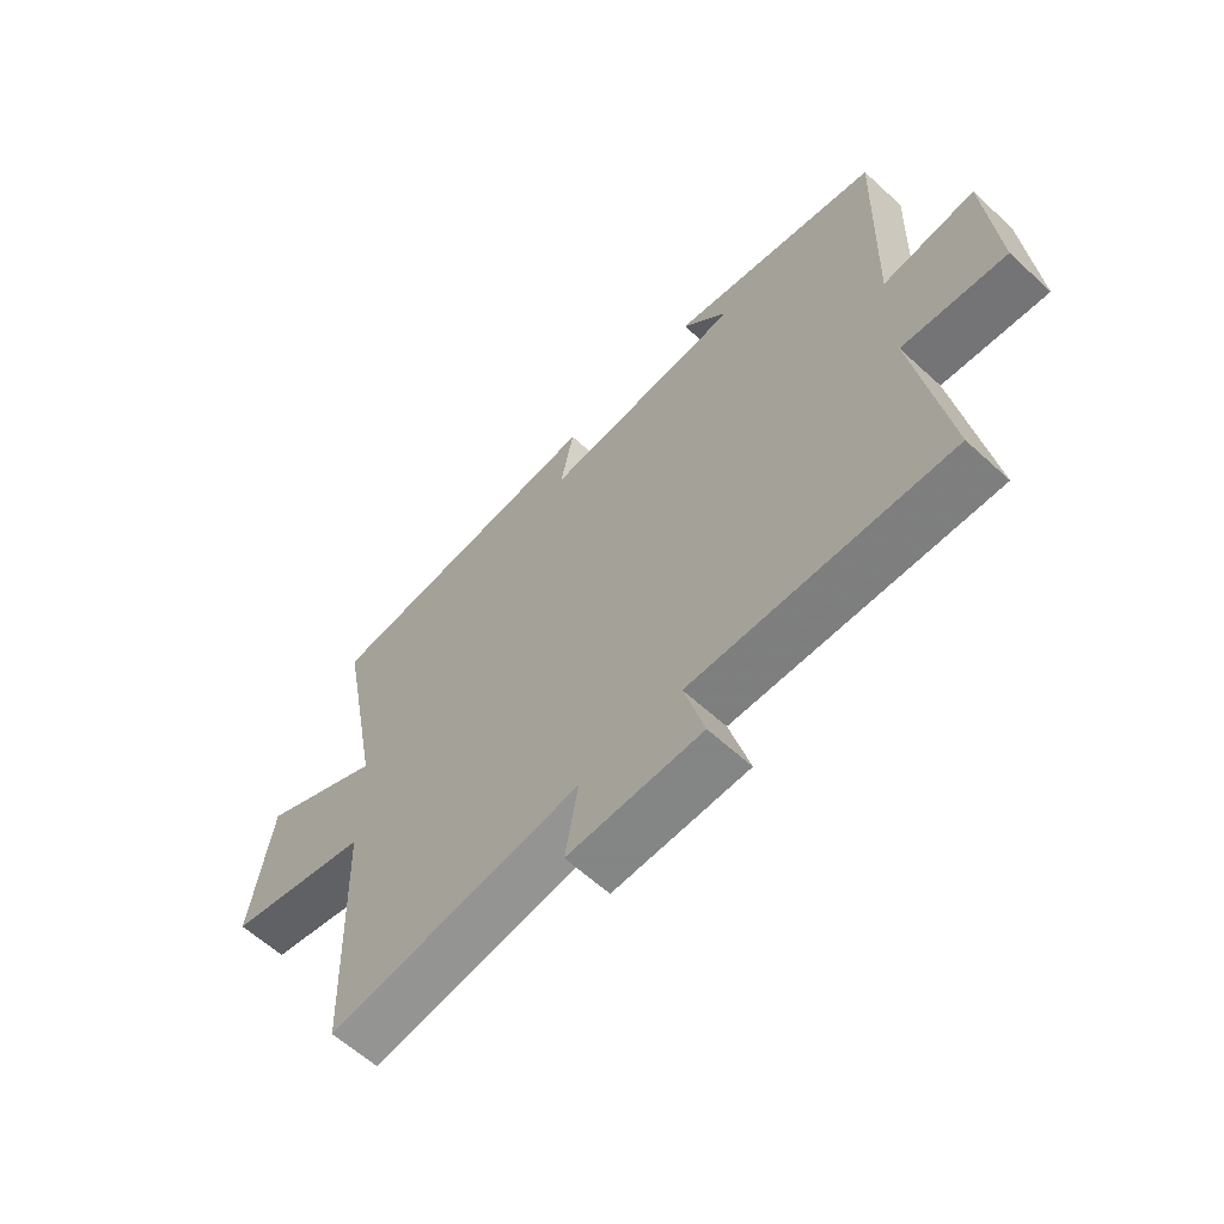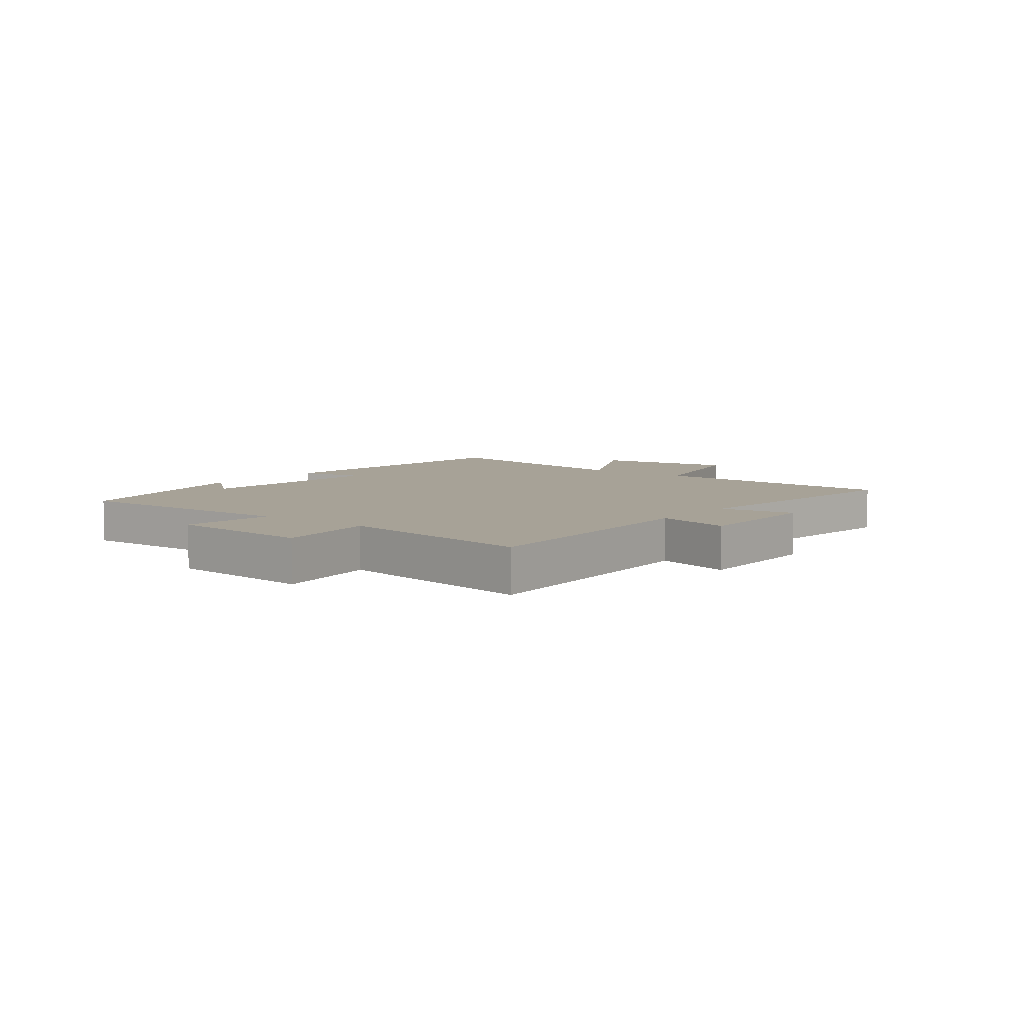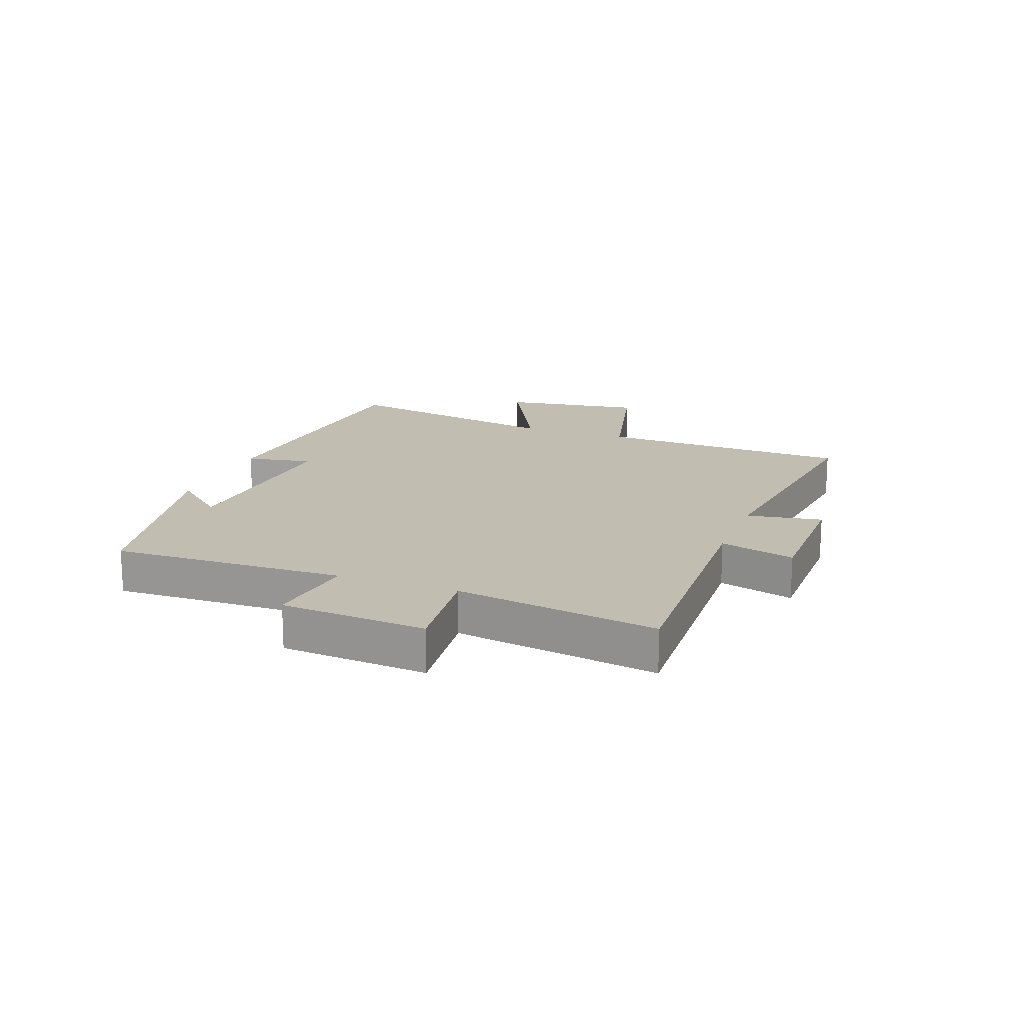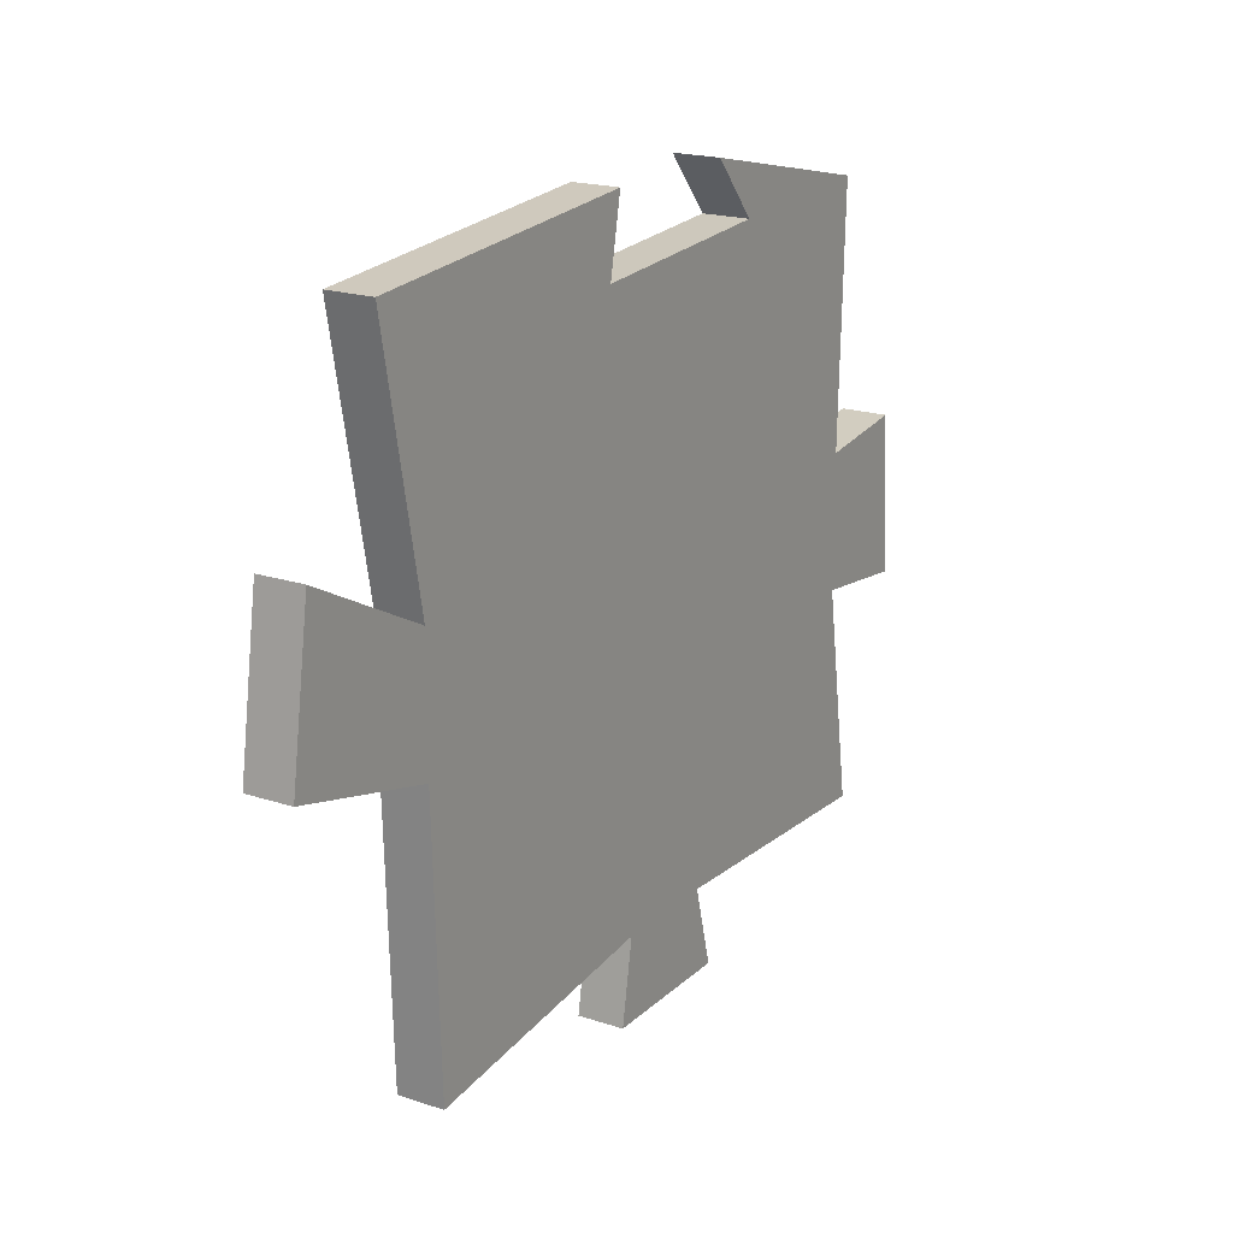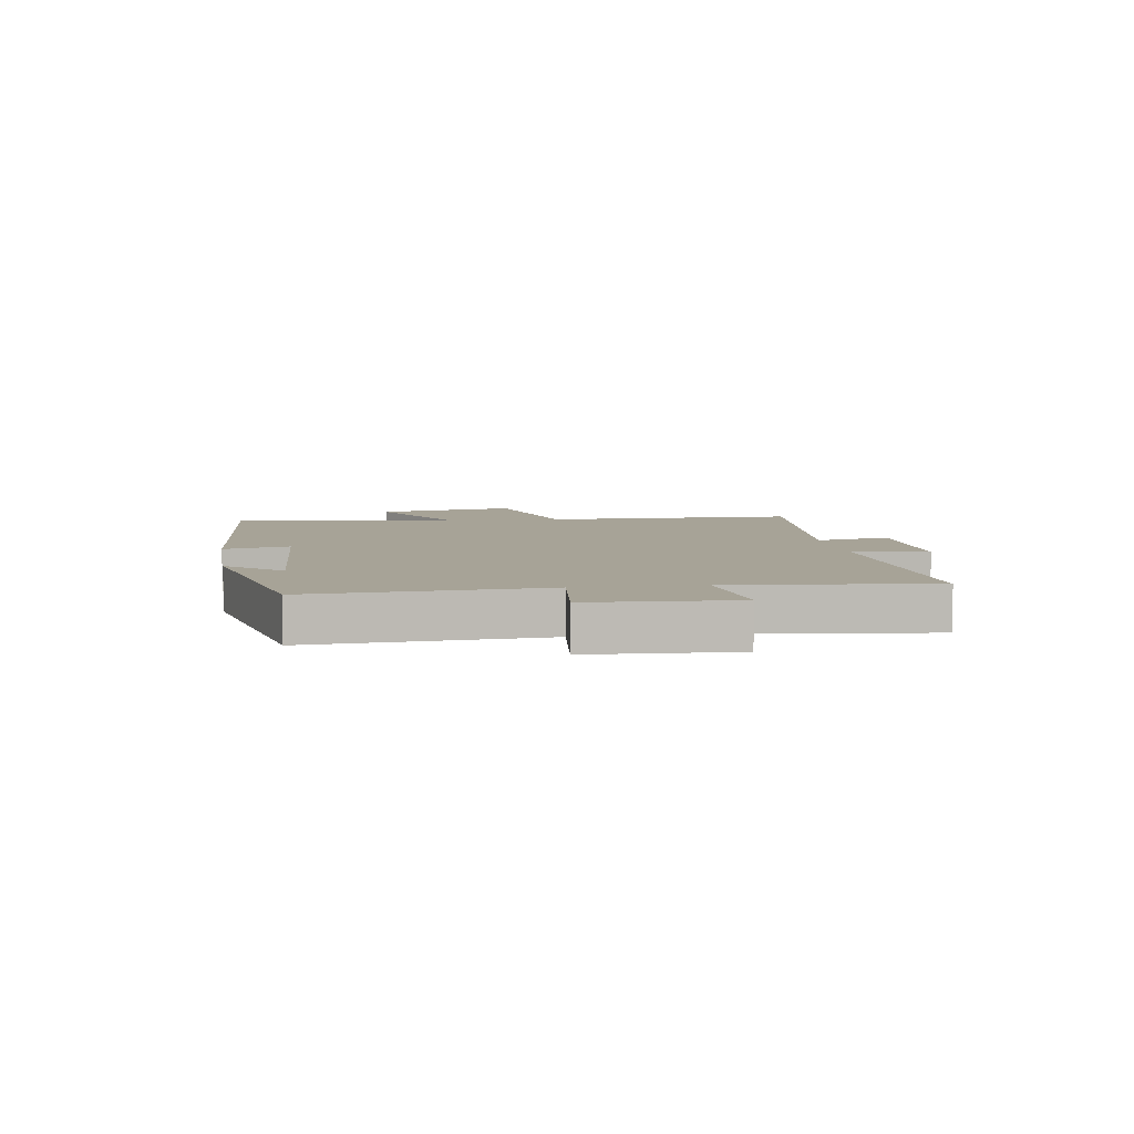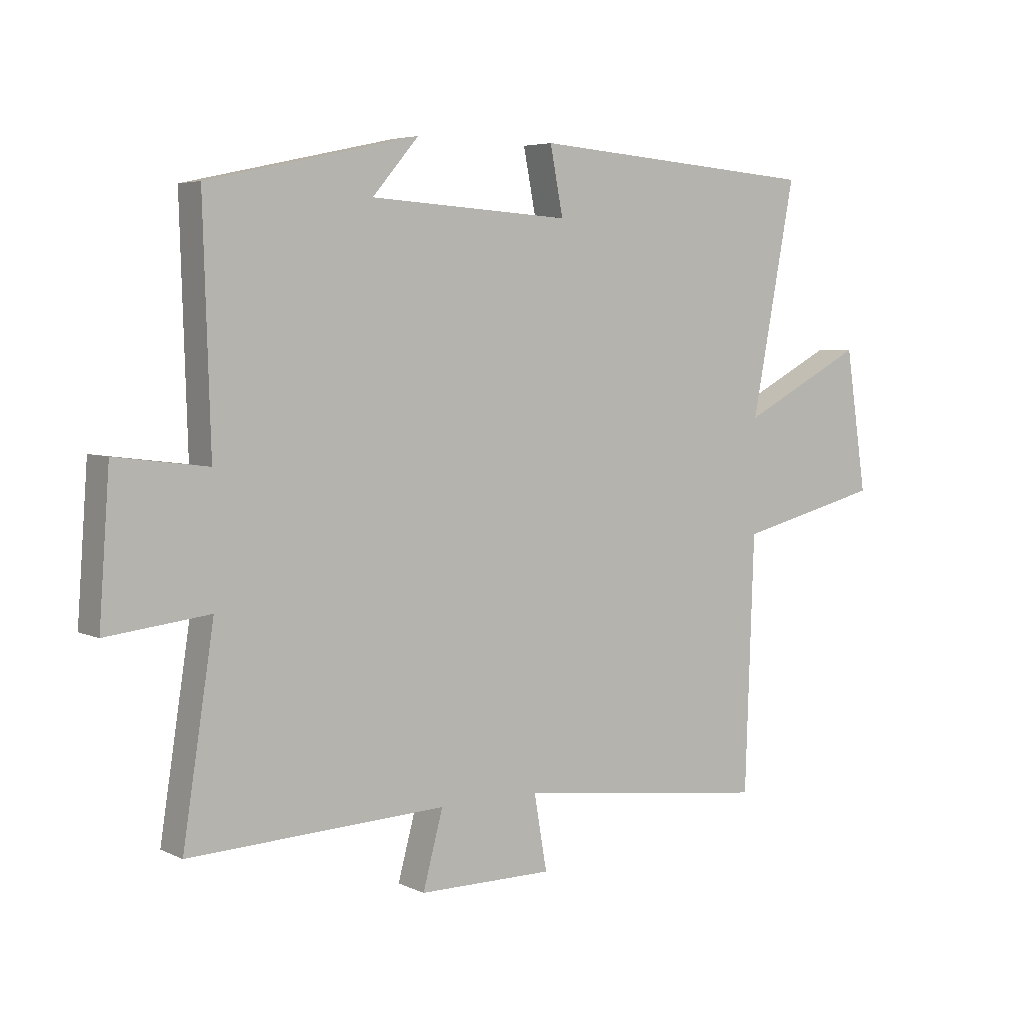
<metadata>
{"format":"obj","ext":"obj","renderer":"f3d","projection":"perspective","resolution":1024,"background":"white","views":[{"elev":-61.6,"azim":47.0,"up":"+Z"},{"elev":6.6,"azim":127.9,"up":"+Y"},{"elev":16.8,"azim":110.8,"up":"+Y"},{"elev":19.4,"azim":-58.2,"up":"+Z"},{"elev":6.7,"azim":80.4,"up":"+Y"},{"elev":5.0,"azim":144.8,"up":"+Z"}]}
</metadata>
<code>
v 0.512 0.07 0.423
v 0.5 0.07 0.029
v 0.656 0.07 0.049
v 0.674 0.07 -0.197
v 0.5 0.07 -0.177
v 0.553 0.07 -0.519
v 0.118 0.07 -0.5
v 0.152 0.07 -0.627
v -0.076 0.07 -0.627
v -0.054 0.07 -0.5
v -0.485 0.07 -0.552
v -0.5 0.07 -0.121
v -0.745 0.07 -0.06
v -0.709 0.07 0.18
v -0.5 0.07 0.071
v -0.574 0.07 0.461
v -0.083 0.07 0.5
v -0.105 0.07 0.387
v 0.235 0.07 0.409
v 0.157 0.07 0.5
v 0.512 0 0.423
v 0.5 0 0.029
v 0.656 0 0.049
v 0.674 0 -0.197
v 0.5 0 -0.177
v 0.553 0 -0.519
v 0.118 0 -0.5
v 0.152 0 -0.627
v -0.076 0 -0.627
v -0.054 0 -0.5
v -0.485 0 -0.552
v -0.5 0 -0.121
v -0.745 0 -0.06
v -0.709 0 0.18
v -0.5 0 0.071
v -0.574 0 0.461
v -0.083 0 0.5
v -0.105 0 0.387
v 0.235 0 0.409
v 0.157 0 0.5
f 19 20 1
f 18 19 1 2
f 15 16 17 18
f 15 18 2
f 12 13 14 15
f 12 15 2
f 11 12 2
f 10 11 2
f 7 8 9 10
f 7 10 2 3
f 5 6 7
f 5 7 3
f 3 4 5
f 21 40 39
f 22 21 39 38
f 38 37 36 35
f 22 38 35
f 35 34 33 32
f 22 35 32
f 22 32 31
f 22 31 30
f 30 29 28 27
f 23 22 30 27
f 27 26 25
f 23 27 25
f 25 24 23
f 1 21 22 2
f 2 22 23 3
f 3 23 24 4
f 4 24 25 5
f 5 25 26 6
f 6 26 27 7
f 7 27 28 8
f 8 28 29 9
f 9 29 30 10
f 10 30 31 11
f 11 31 32 12
f 12 32 33 13
f 13 33 34 14
f 14 34 35 15
f 15 35 36 16
f 16 36 37 17
f 17 37 38 18
f 18 38 39 19
f 19 39 40 20
f 20 40 21 1

</code>
